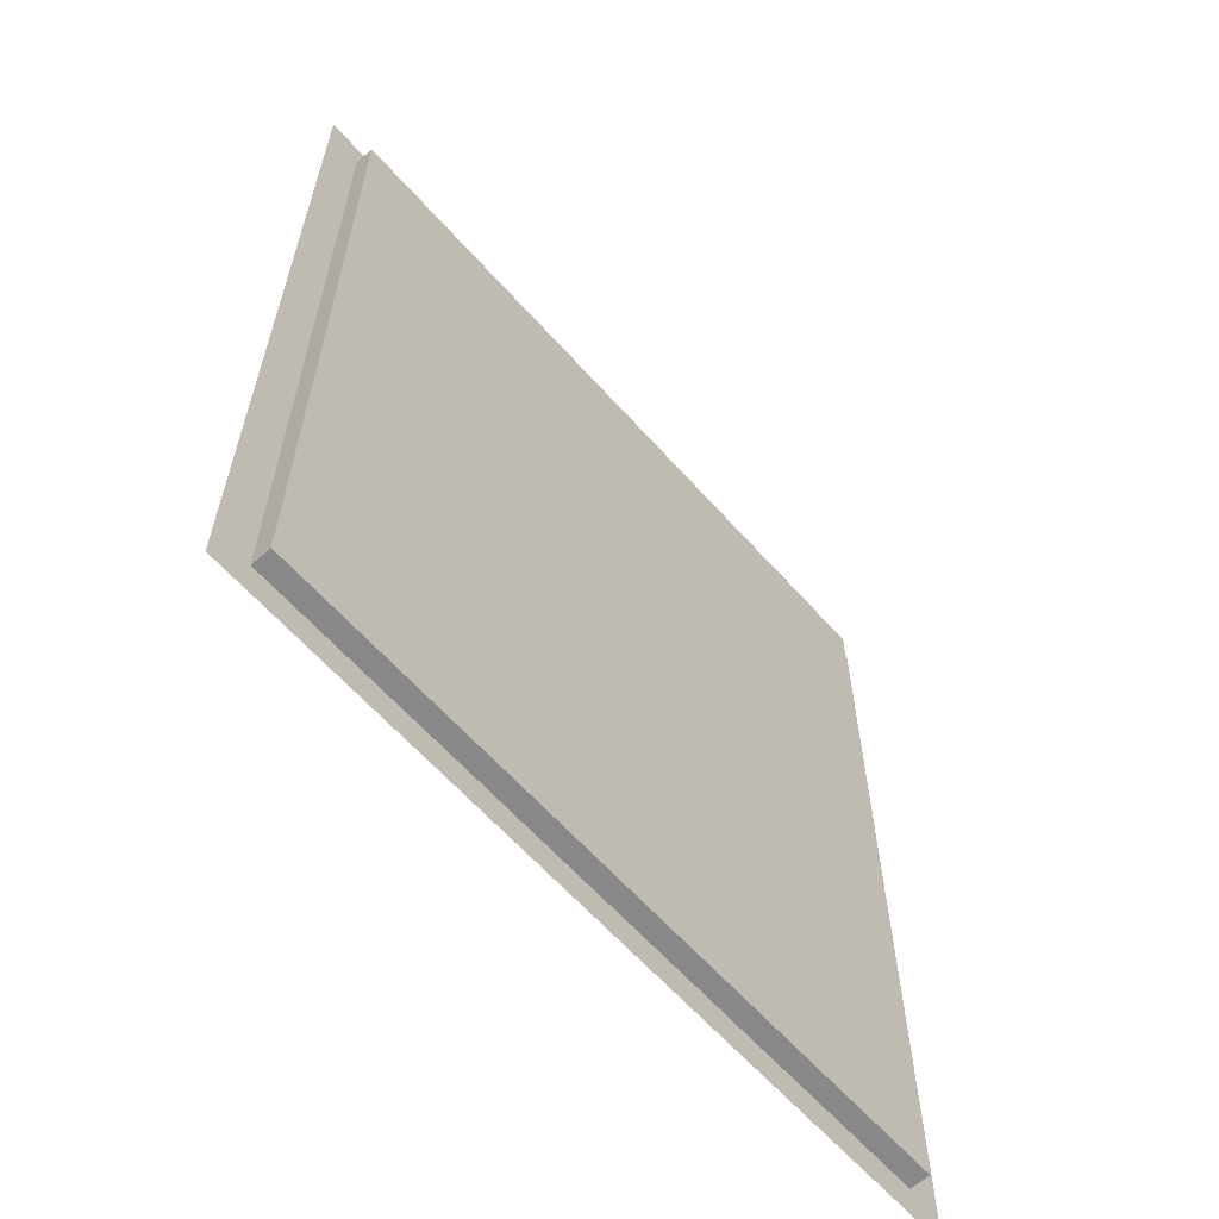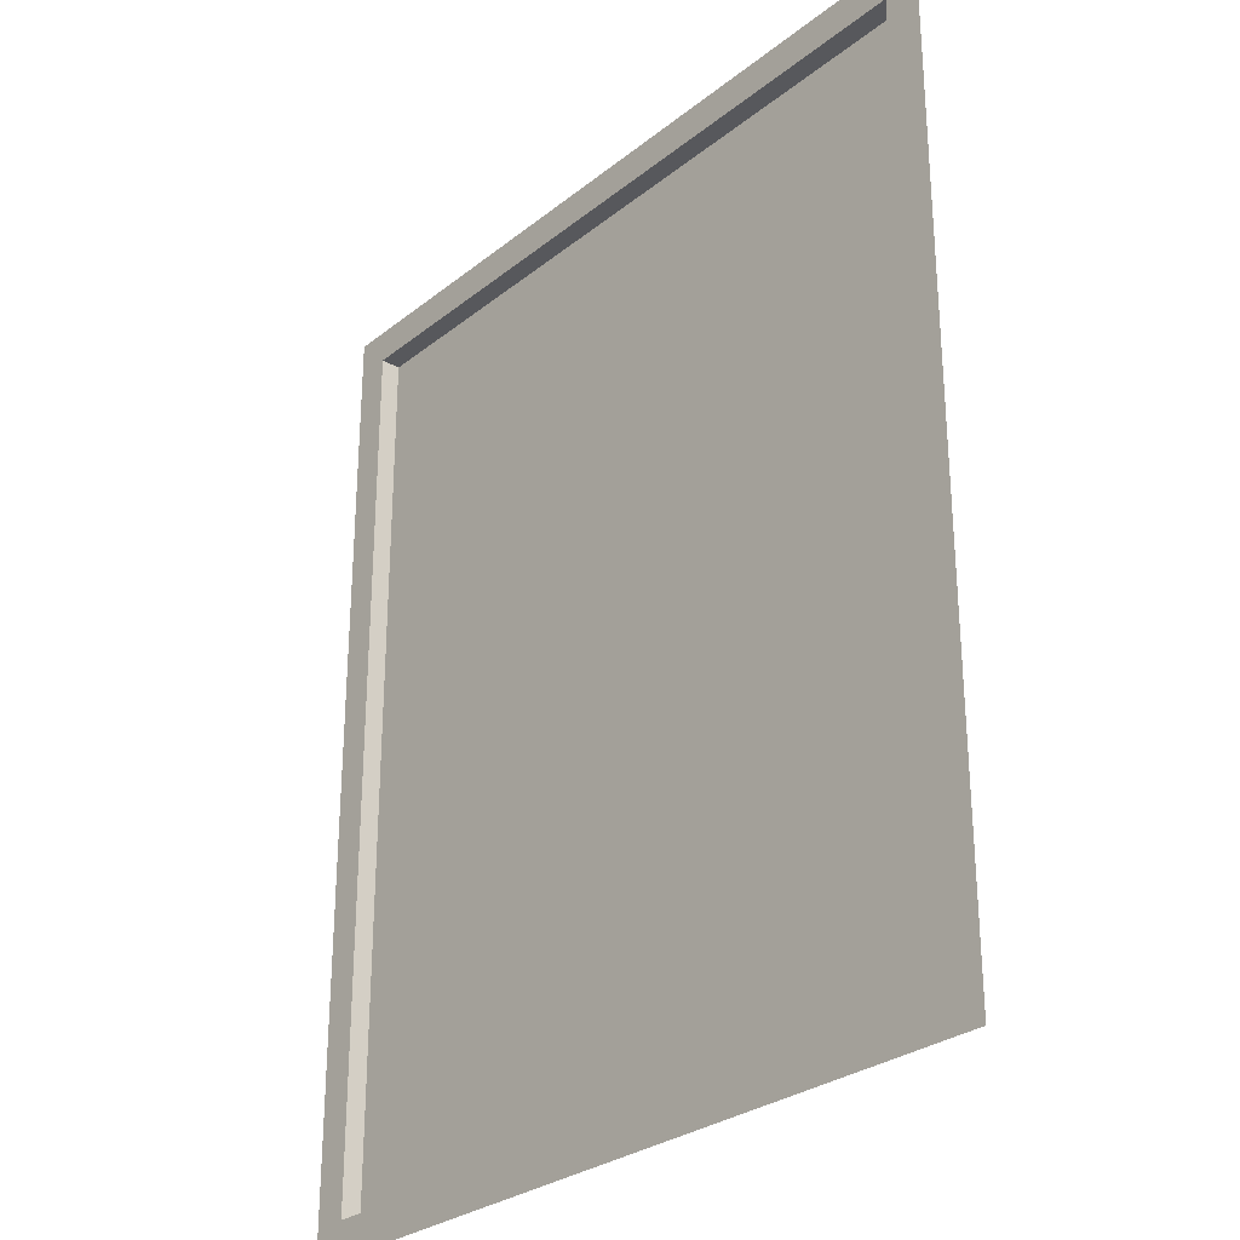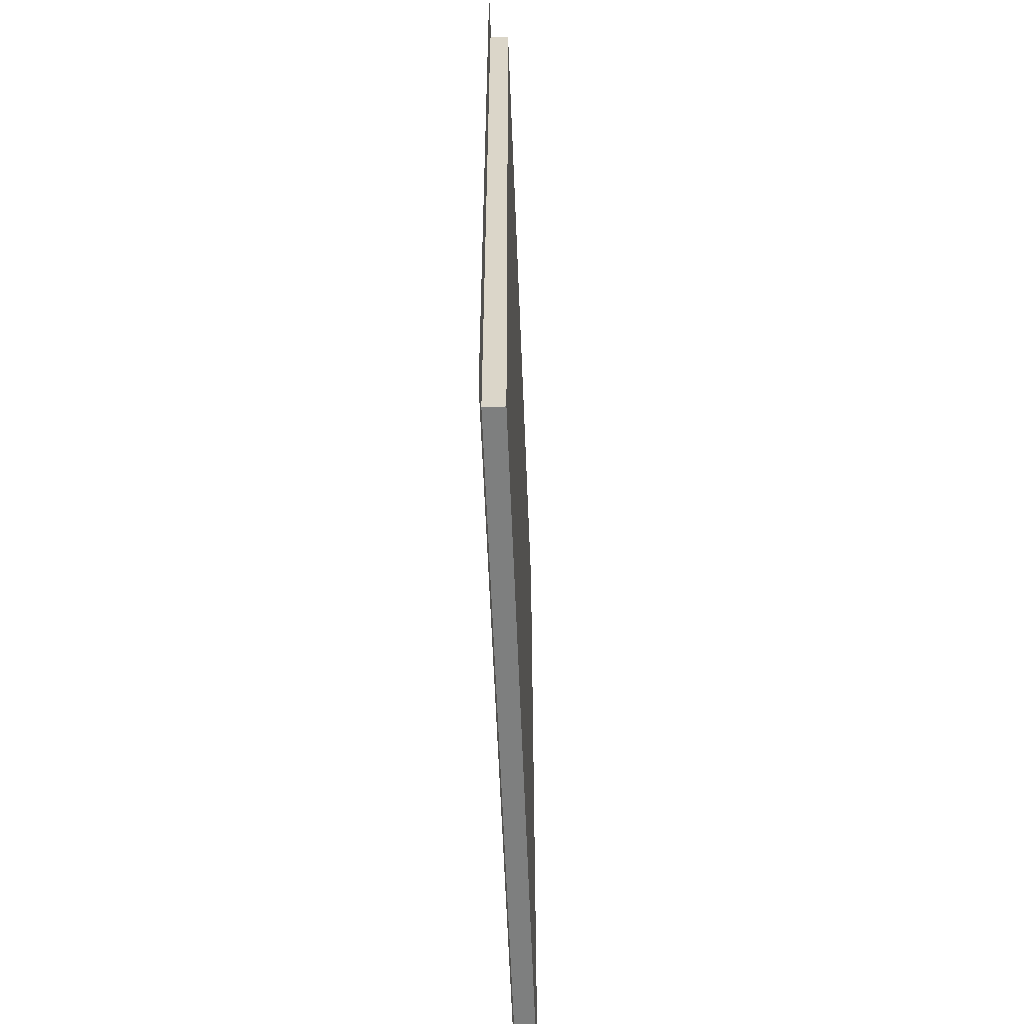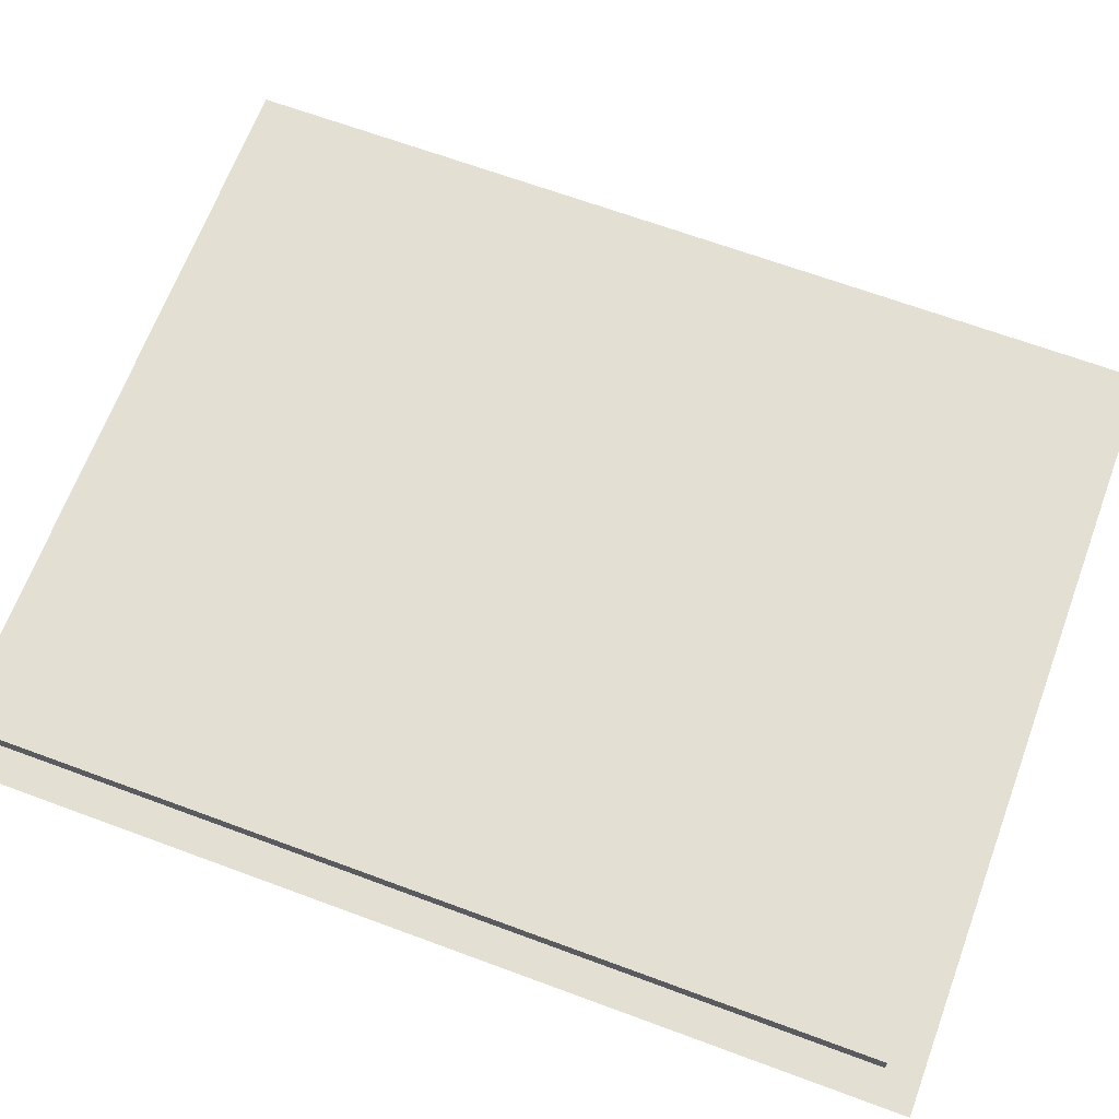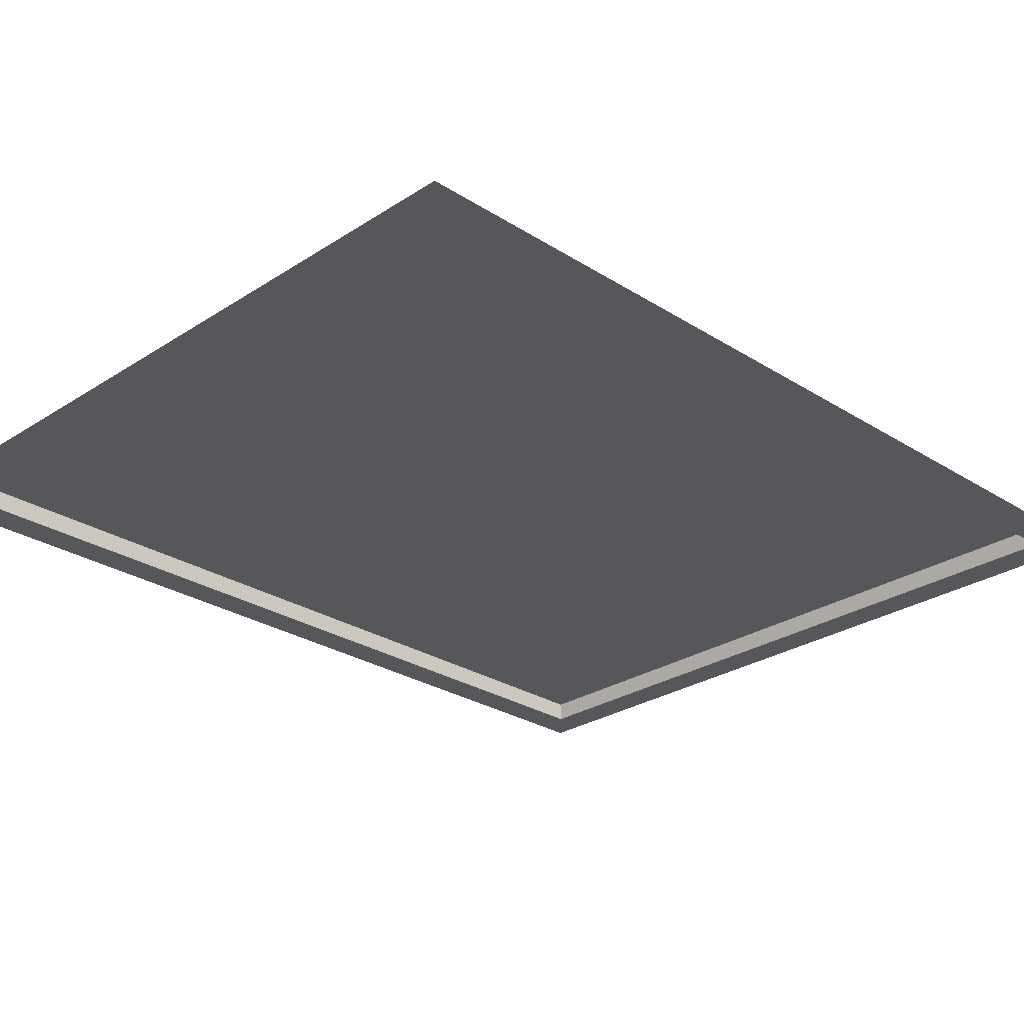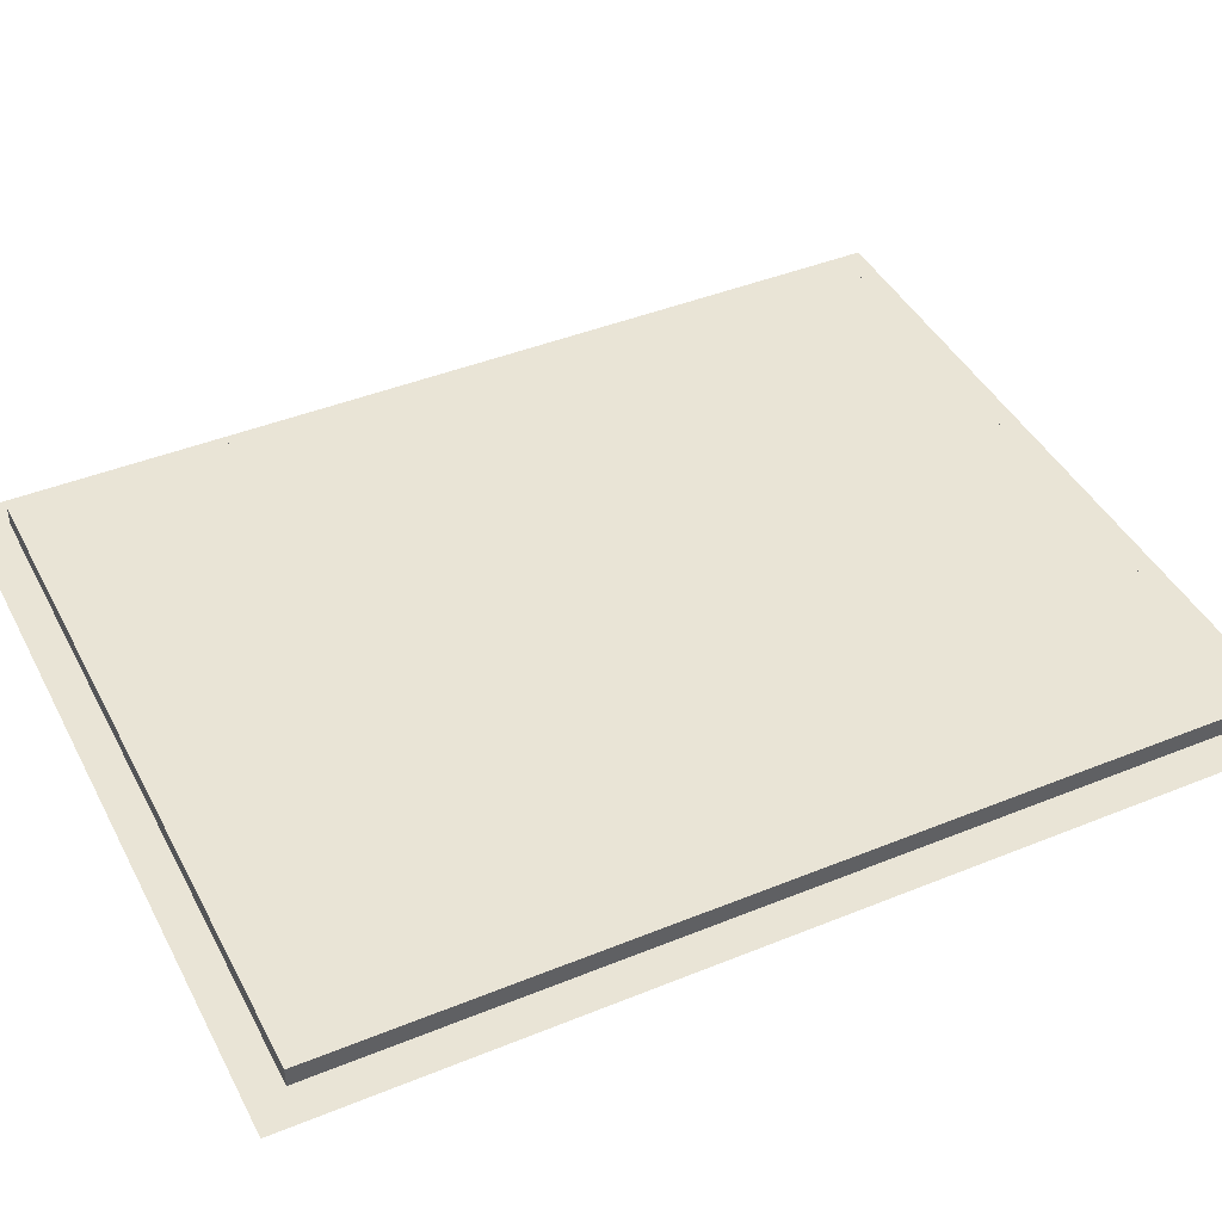
<metadata>
{"format":"obj","ext":"obj","renderer":"f3d","projection":"perspective","resolution":1024,"background":"white","views":[{"elev":-63.0,"azim":131.7,"up":"+Z"},{"elev":-28.5,"azim":49.6,"up":"+Z"},{"elev":-59.6,"azim":92.3,"up":"+Z"},{"elev":66.6,"azim":-69.6,"up":"+Y"},{"elev":-26.9,"azim":45.3,"up":"+Y"},{"elev":42.7,"azim":64.1,"up":"+Y"}]}
</metadata>
<code>
g cryptdiorama_roof2
v 3.383 5.749 -5.379
v 3.383 5.749 -13.69
v -3.316 5.749 -13.69
v -3.316 5.749 -5.379
v 3.726 5.563 -5.059
v 3.383 5.563 -5.379
v -3.316 5.563 -5.379
v -3.64 5.563 -5.059
v -3.64 5.563 -5.059
v -3.316 5.563 -5.379
v -3.316 5.563 -13.69
v -3.64 5.563 -14.01
v -3.64 5.563 -14.01
v -3.316 5.563 -13.69
v 3.383 5.563 -13.69
v 3.726 5.563 -14.01
v 3.726 5.563 -14.01
v 3.383 5.563 -13.69
v 3.383 5.563 -5.379
v 3.726 5.563 -5.059
v -3.316 5.749 -5.379
v -3.316 5.563 -5.379
v 3.383 5.563 -5.379
v 3.383 5.749 -5.379
v -3.316 5.749 -13.69
v -3.316 5.563 -13.69
v -3.316 5.563 -5.379
v -3.316 5.749 -5.379
v 3.383 5.749 -13.69
v 3.383 5.563 -13.69
v -3.316 5.563 -13.69
v -3.316 5.749 -13.69
v 3.383 5.749 -5.379
v 3.383 5.563 -5.379
v 3.383 5.563 -13.69
v 3.383 5.749 -13.69
g cryptdiorama_roof2_0
f 3 2 1
f 4 3 1
f 7 6 5
f 8 7 5
f 11 10 9
f 12 11 9
f 15 14 13
f 16 15 13
f 19 18 17
f 20 19 17
f 23 22 21
f 24 23 21
f 27 26 25
f 28 27 25
f 31 30 29
f 32 31 29
f 35 34 33
f 36 35 33

</code>
